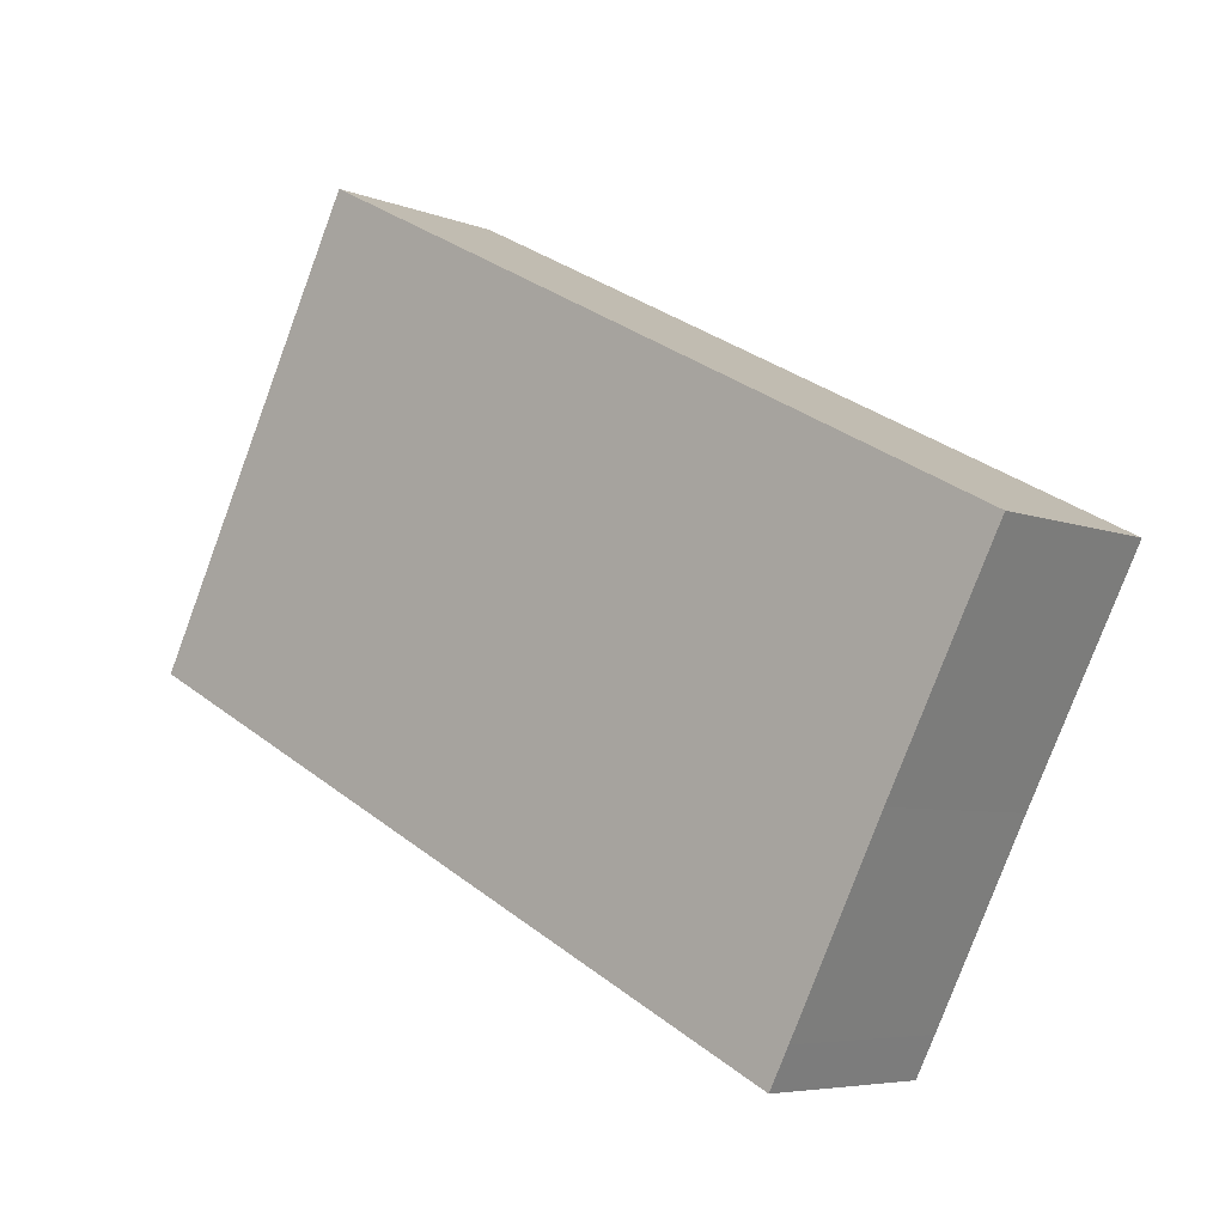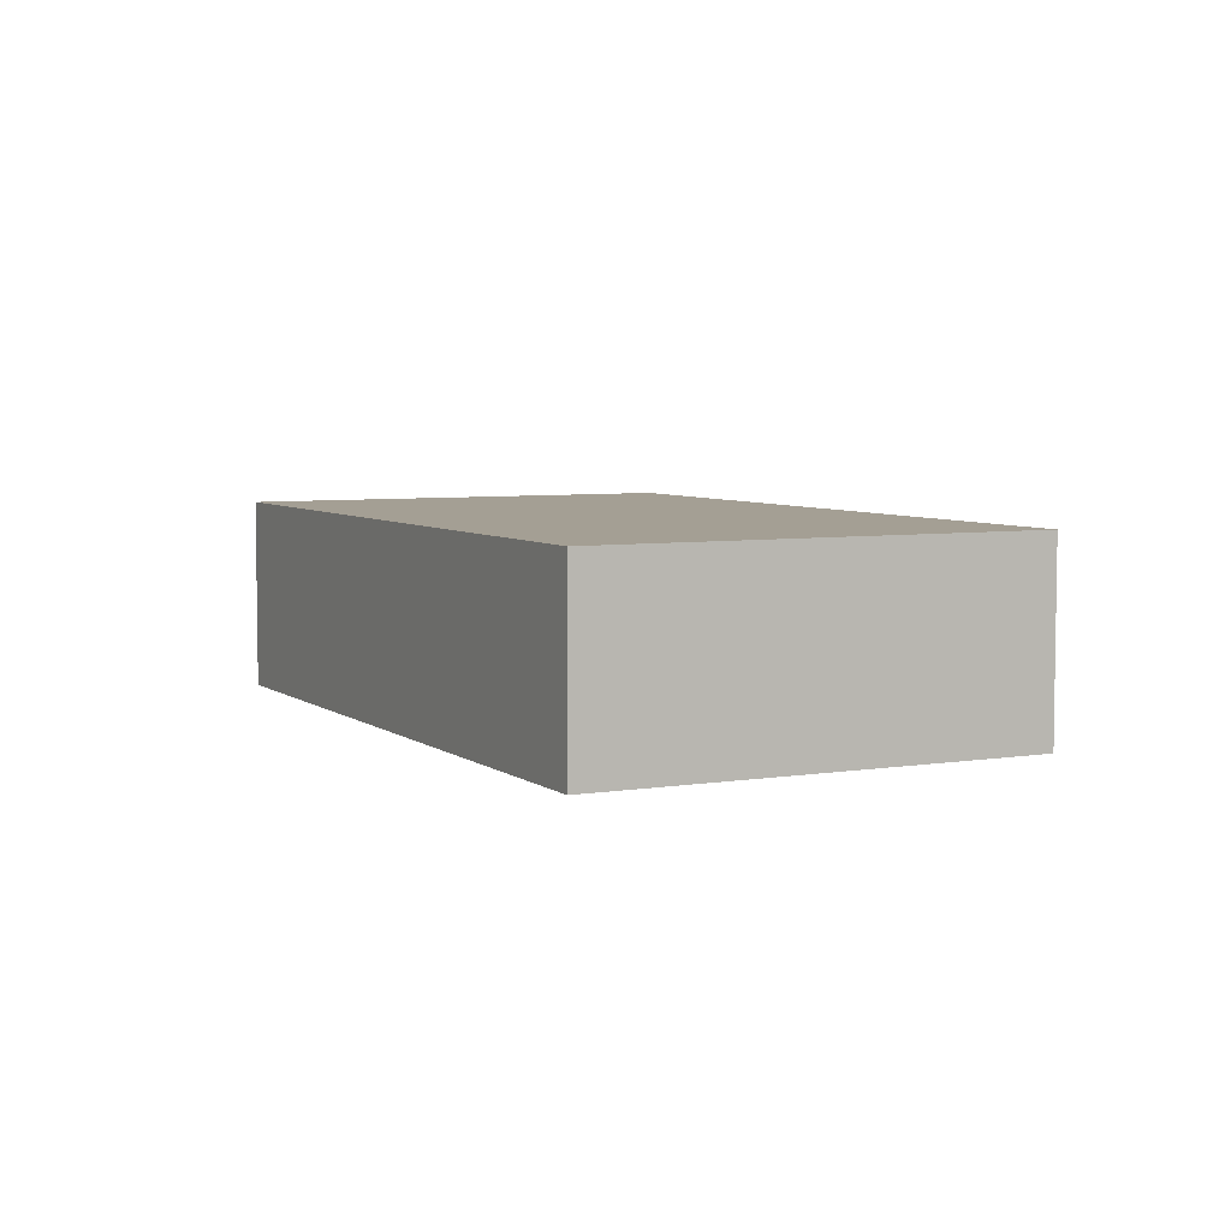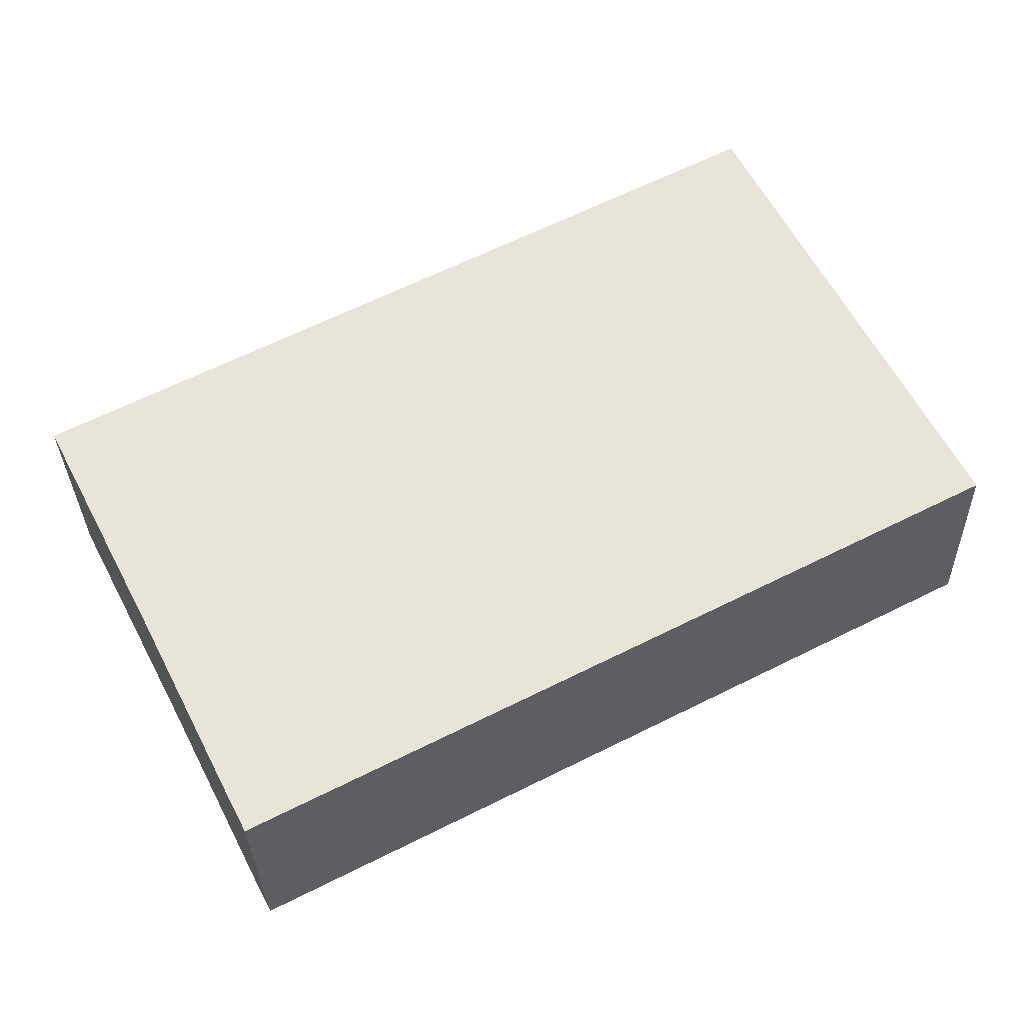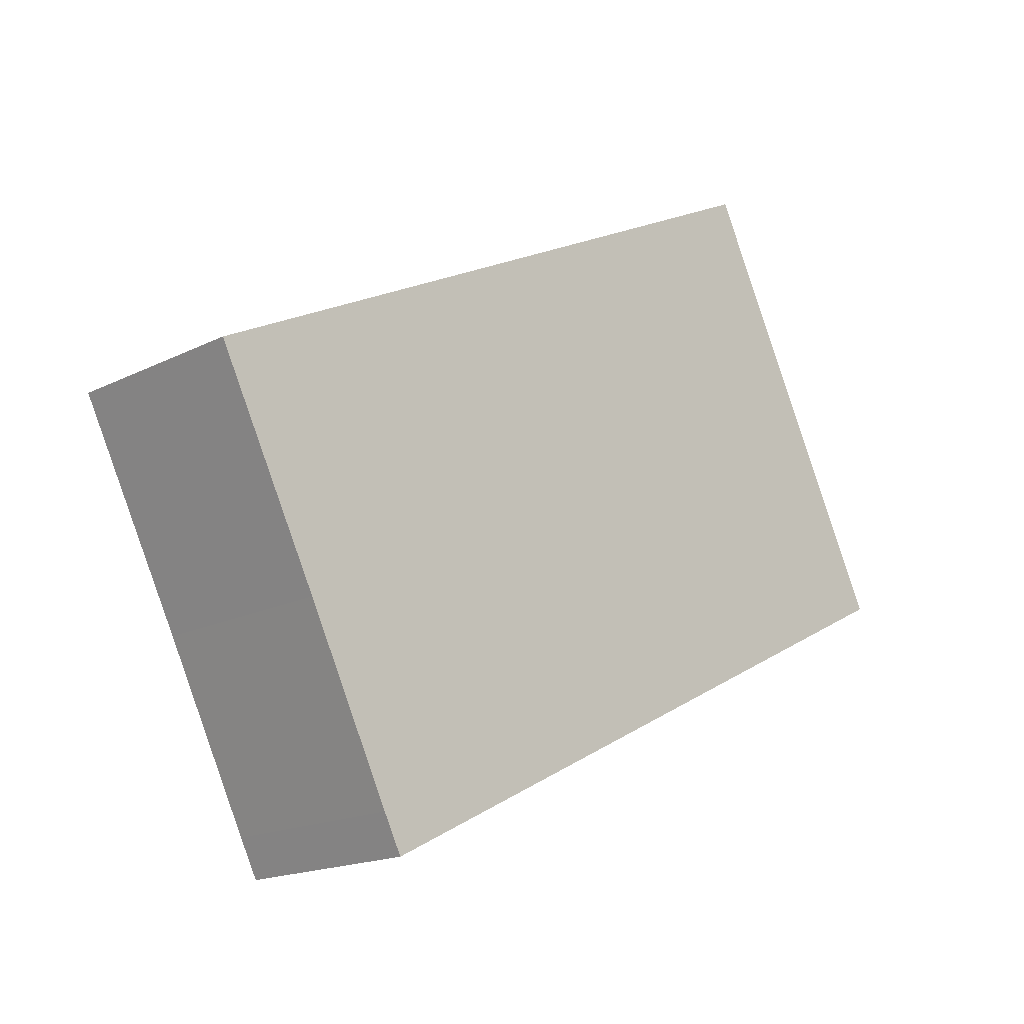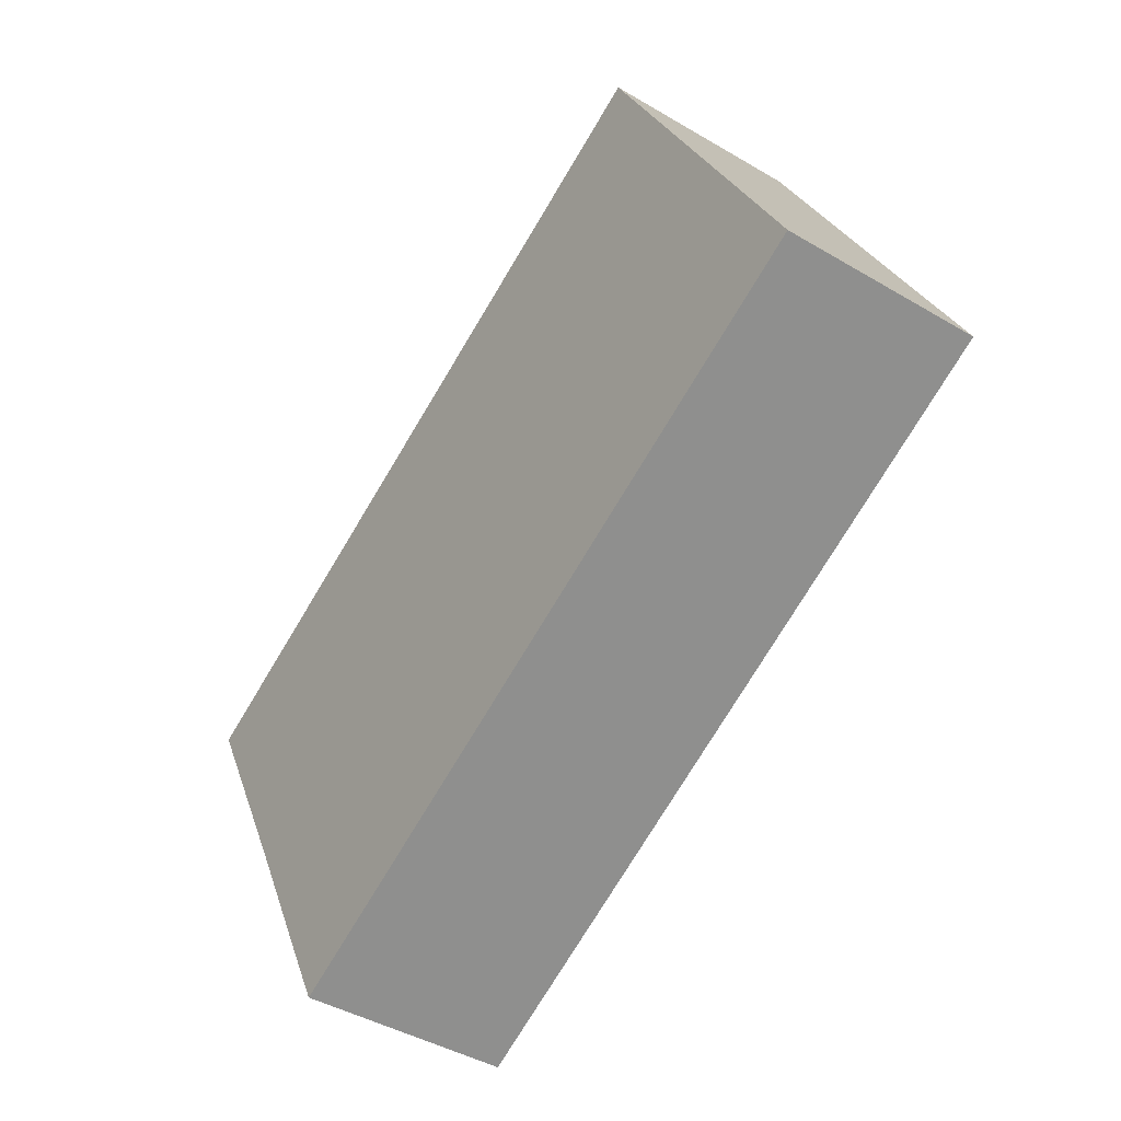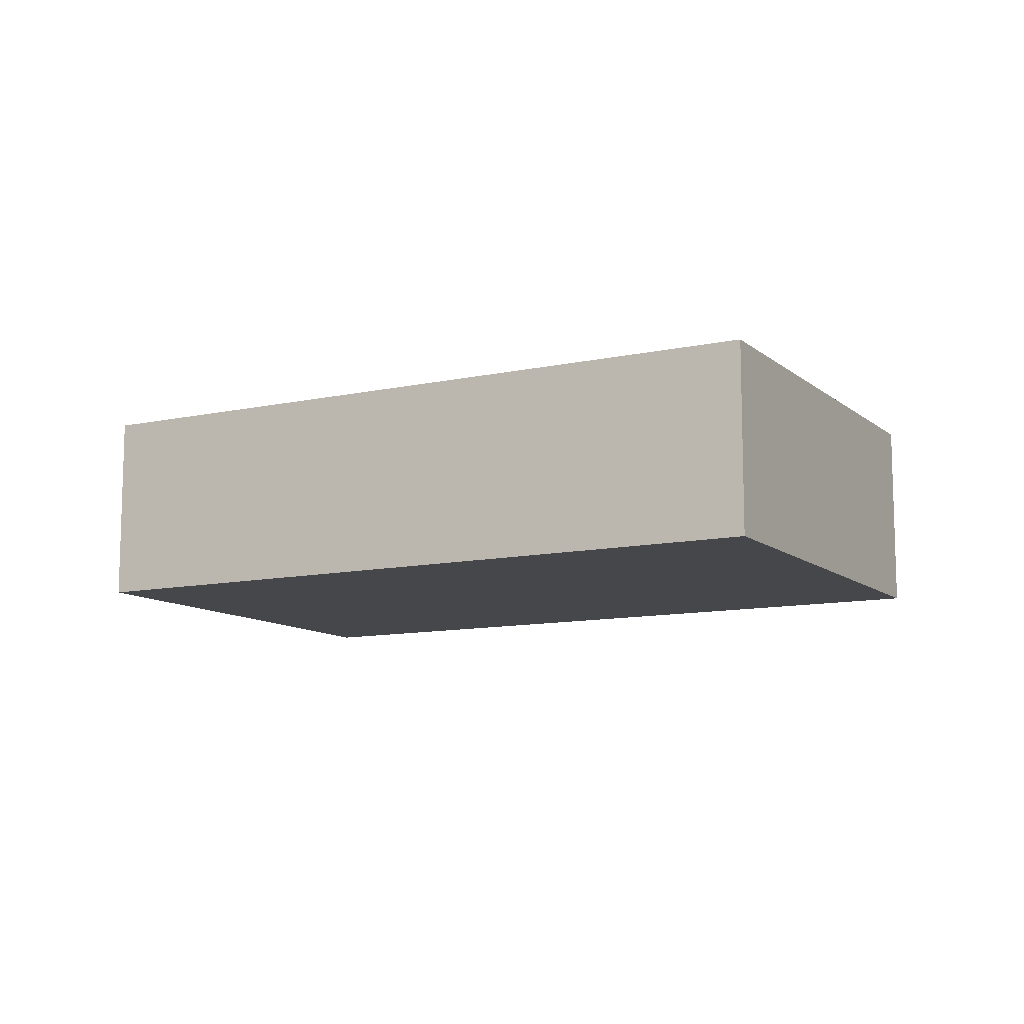
<metadata>
{"format":"obj","ext":"obj","renderer":"f3d","projection":"perspective","resolution":1024,"background":"white","views":[{"elev":-5.9,"azim":40.1,"up":"+Z"},{"elev":5.6,"azim":-89.6,"up":"+Y"},{"elev":-30.7,"azim":-178.6,"up":"+Z"},{"elev":-17.4,"azim":134.8,"up":"+Z"},{"elev":-42.6,"azim":-125.3,"up":"+Z"},{"elev":-10.8,"azim":-124.3,"up":"+Y"}]}
</metadata>
<code>
v  9.349 2.32 -1.64
v  2.541 2.32 4.964
v  10.61 2.32 0.83
v  8.312 2.32 -3.706
v  8.089 2.32 -4.142
v  0.057 2.32 0.111
v  0 2.32 1.421e-16
v  10.61 -5.082e-17 0.83
v  9.349 1.004e-16 -1.64
v  8.312 2.269e-16 -3.706
v  8.089 2.536e-16 -4.142
v  0 0 0
v  2.541 -3.04e-16 4.964
v  0.057 -6.797e-18 0.111
g defaultobject
f 1 2 3
f 2 1 4
f 2 4 5
f 2 5 6
f 6 5 7
f 8 1 3
f 1 8 9
f 1 9 4
f 4 9 10
f 4 10 5
f 5 10 11
f 11 7 5
f 7 11 12
f 12 6 7
f 6 12 2
f 2 12 13
f 13 12 14
f 13 3 2
f 3 13 8
f 10 12 11
f 12 10 9
f 12 9 8
f 12 8 14
f 14 8 13

</code>
